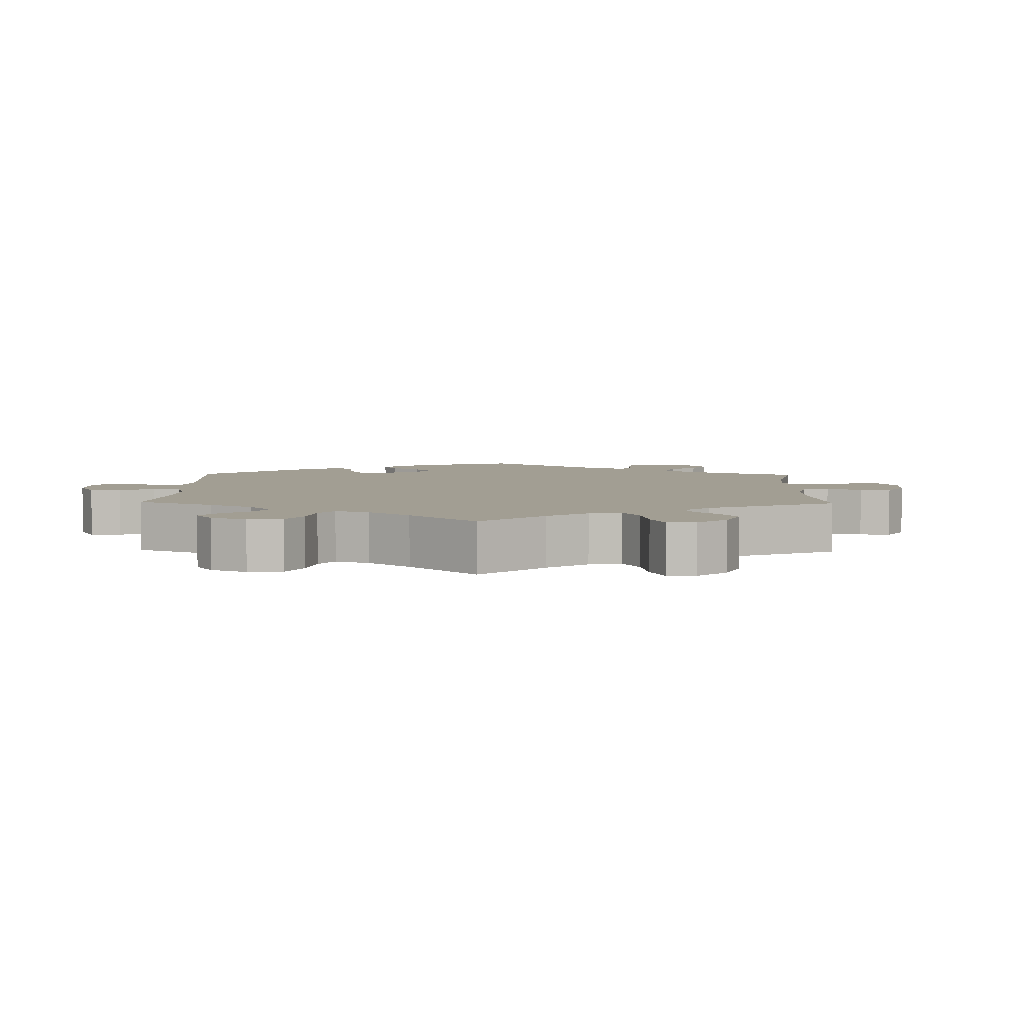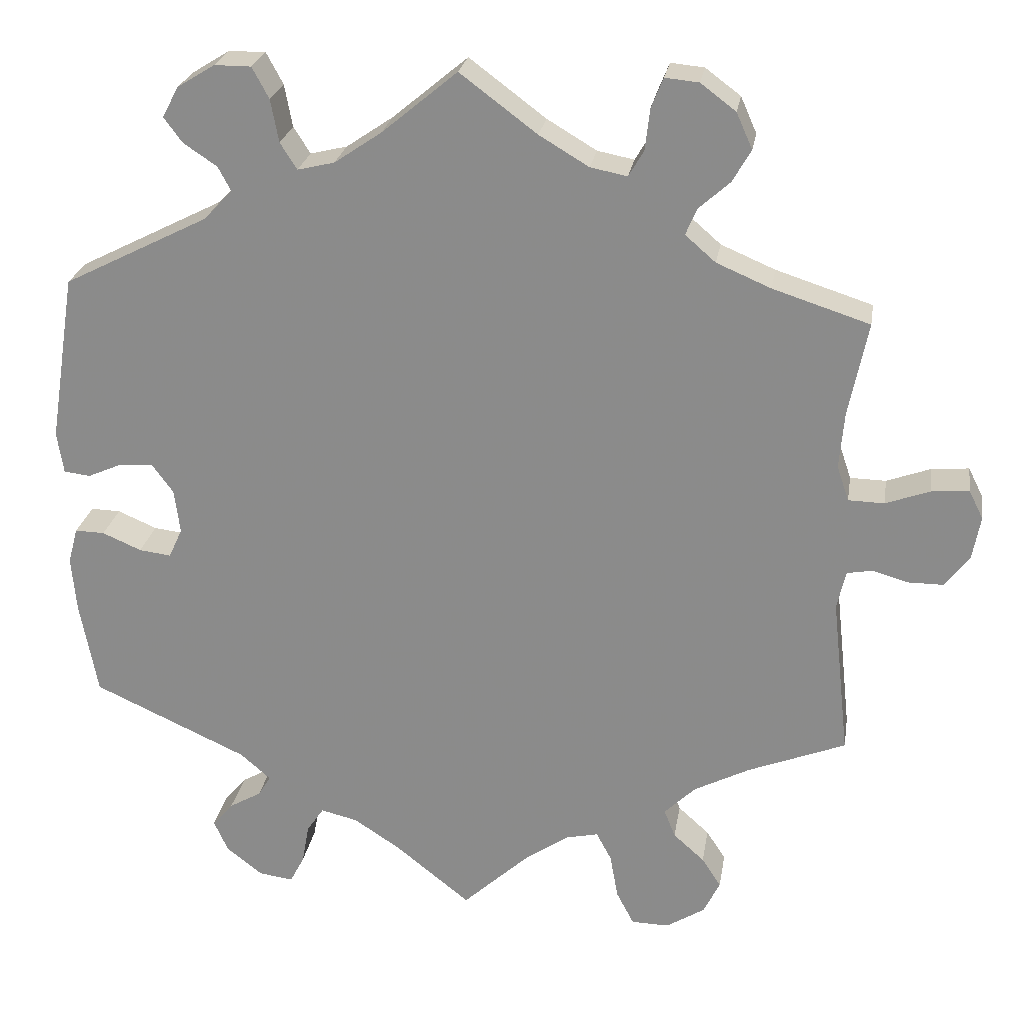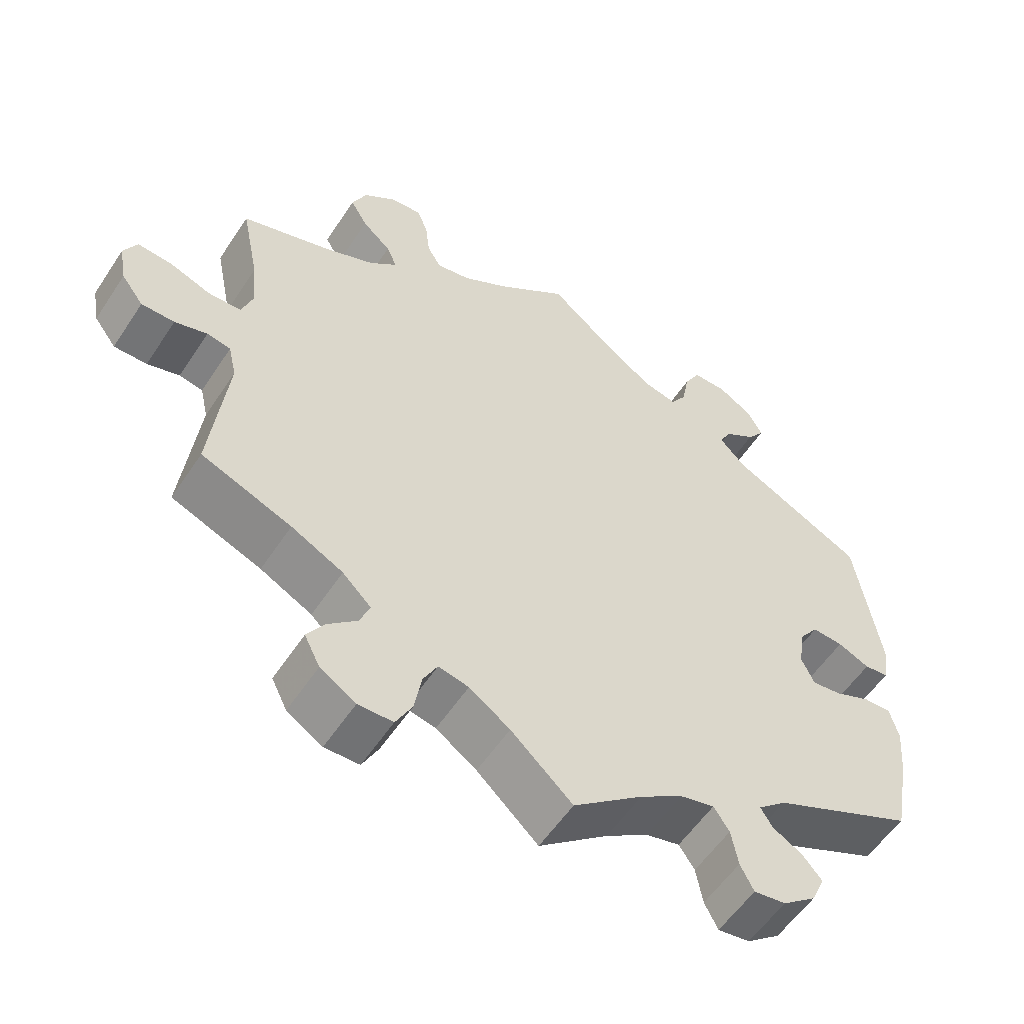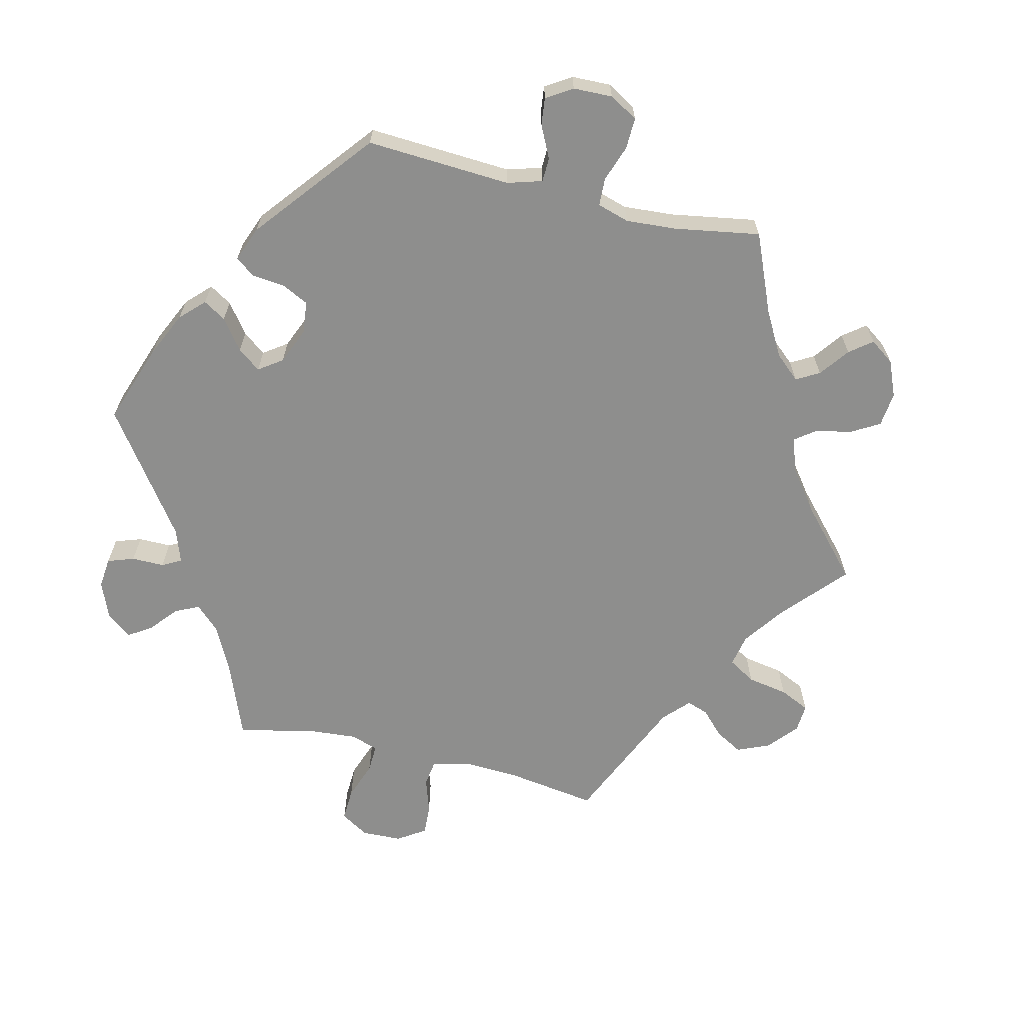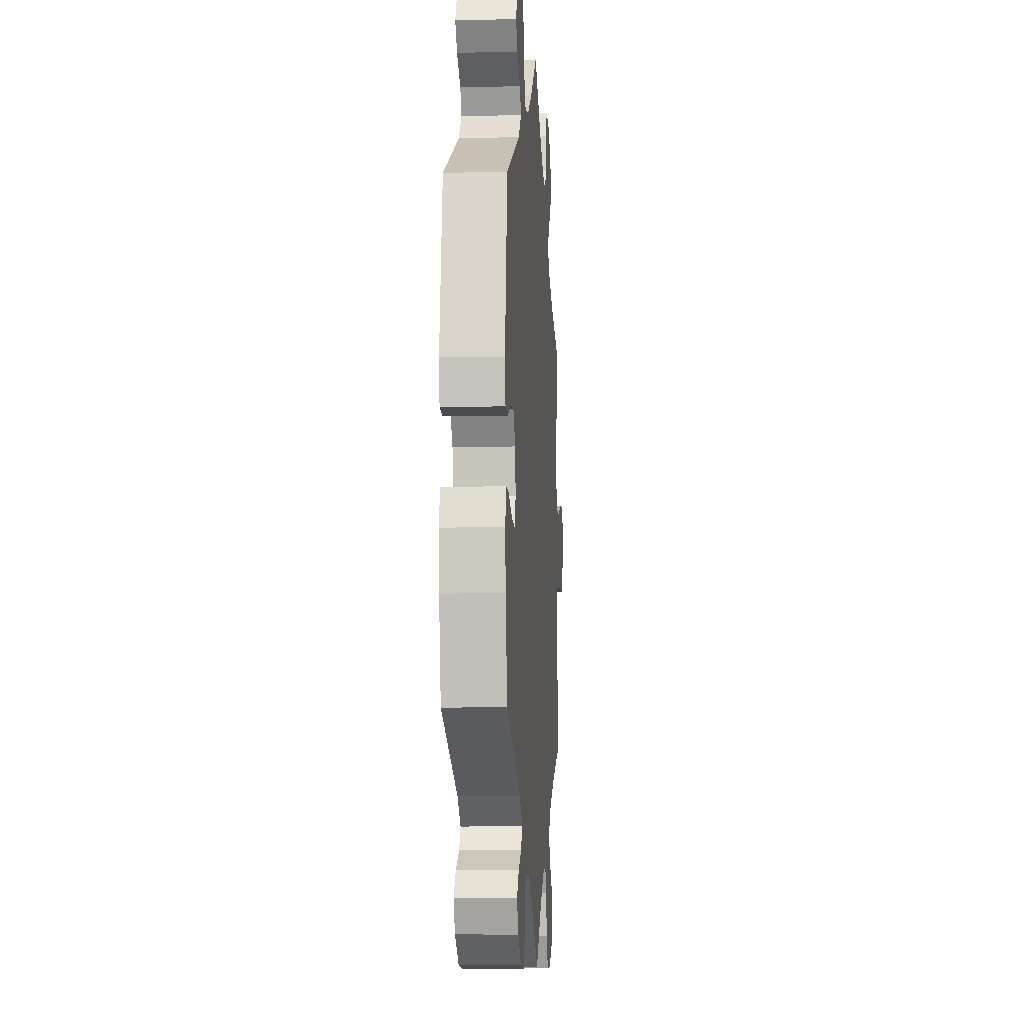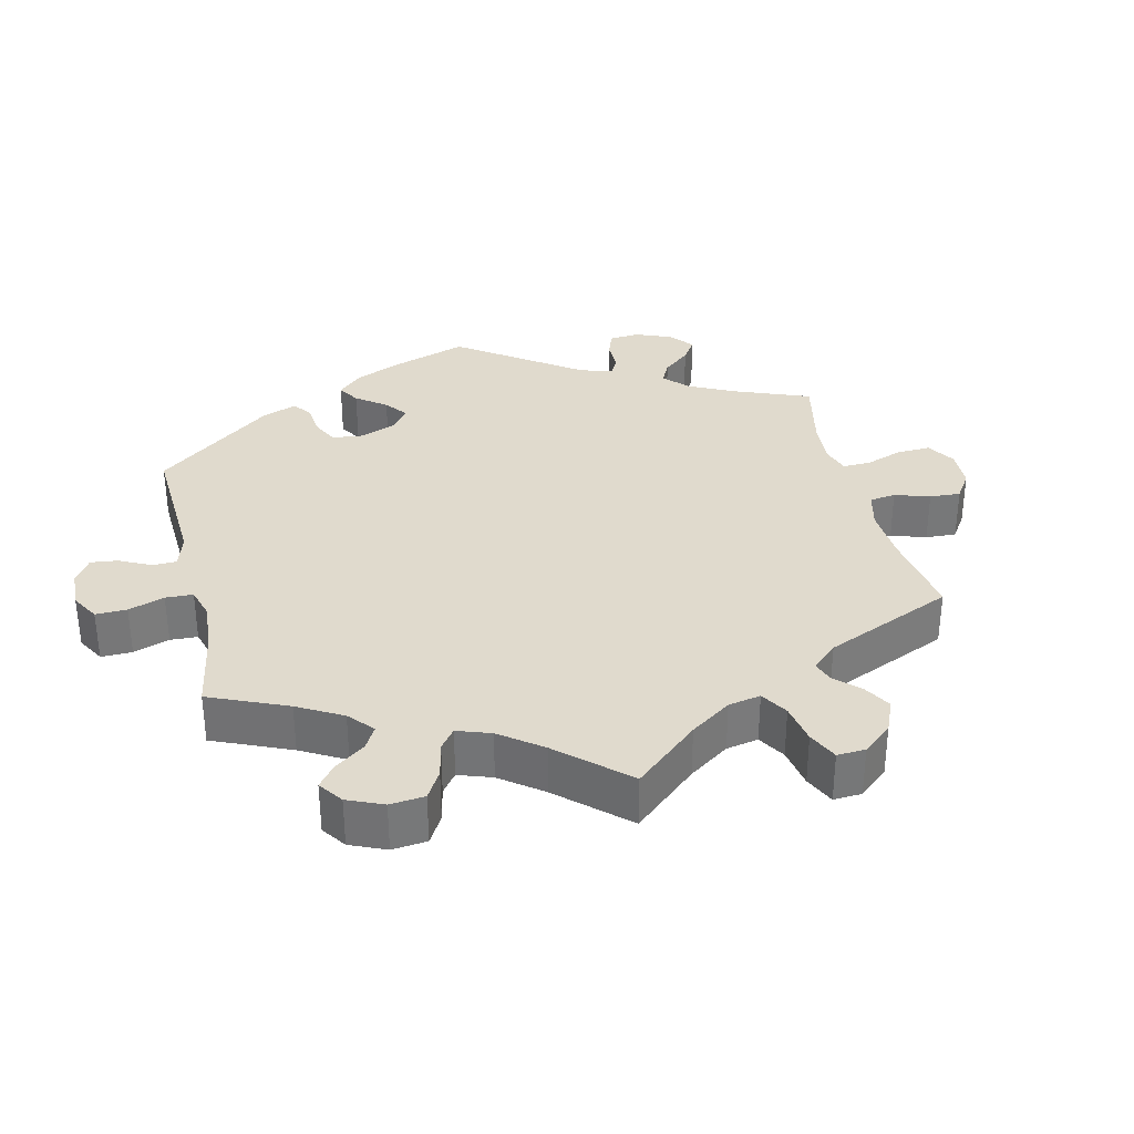
<metadata>
{"format":"obj","ext":"obj","renderer":"f3d","projection":"perspective","resolution":1024,"background":"white","views":[{"elev":5.1,"azim":61.3,"up":"+Y"},{"elev":24.5,"azim":9.1,"up":"+Z"},{"elev":-56.1,"azim":147.0,"up":"+Z"},{"elev":-64.8,"azim":-43.6,"up":"+Y"},{"elev":-7.9,"azim":-85.9,"up":"+Z"},{"elev":33.1,"azim":46.8,"up":"+Y"}]}
</metadata>
<code>
v 0.477 0.07 0.172
v 0.471 0.07 0.102
v 0.486 0.07 0.058
v 0.531 0.07 0.057
v 0.586 0.07 0.077
v 0.633 0.07 0.081
v 0.651 0.07 0.045
v 0.641 0.07 -0.009
v 0.611 0.07 -0.049
v 0.566 0.07 -0.049
v 0.522 0.07 -0.036
v 0.49 0.07 -0.042
v 0.479 0.07 -0.09
v 0.501 0.07 -0.289
v 0.379 0.07 -0.337
v 0.309 0.07 -0.373
v 0.27 0.07 -0.411
v 0.284 0.07 -0.446
v 0.323 0.07 -0.481
v 0.347 0.07 -0.518
v 0.326 0.07 -0.56
v 0.278 0.07 -0.59
v 0.231 0.07 -0.589
v 0.209 0.07 -0.547
v 0.199 0.07 -0.491
v 0.18 0.07 -0.455
v 0.139 0.07 -0.464
v 0.084 0.07 -0.502
v 0.001 0.07 -0.578
v -0.093 0.07 -0.503
v -0.151 0.07 -0.465
v -0.197 0.07 -0.454
v -0.218 0.07 -0.485
v -0.227 0.07 -0.535
v -0.245 0.07 -0.57
v -0.288 0.07 -0.564
v -0.333 0.07 -0.529
v -0.351 0.07 -0.489
v -0.325 0.07 -0.459
v -0.285 0.07 -0.436
v -0.269 0.07 -0.41
v -0.307 0.07 -0.377
v -0.5 0.07 -0.289
v -0.522 0.07 -0.171
v -0.528 0.07 -0.102
v -0.516 0.07 -0.057
v -0.479 0.07 -0.058
v -0.43 0.07 -0.079
v -0.39 0.07 -0.084
v -0.373 0.07 -0.047
v -0.38 0.07 0.008
v -0.407 0.07 0.045
v -0.449 0.07 0.042
v -0.492 0.07 0.023
v -0.525 0.07 0.027
v -0.533 0.07 0.079
v -0.5 0.07 0.289
v -0.318 0.07 0.381
v -0.283 0.07 0.418
v -0.299 0.07 0.448
v -0.341 0.07 0.476
v -0.364 0.07 0.507
v -0.344 0.07 0.545
v -0.297 0.07 0.574
v -0.251 0.07 0.574
v -0.23 0.07 0.535
v -0.22 0.07 0.482
v -0.199 0.07 0.449
v -0.153 0.07 0.46
v -0.094 0.07 0.5
v 0 0.07 0.578
v 0.096 0.07 0.506
v 0.158 0.07 0.469
v 0.204 0.07 0.46
v 0.223 0.07 0.492
v 0.229 0.07 0.544
v 0.244 0.07 0.581
v 0.286 0.07 0.577
v 0.33 0.07 0.544
v 0.35 0.07 0.499
v 0.327 0.07 0.459
v 0.288 0.07 0.424
v 0.274 0.07 0.391
v 0.312 0.07 0.358
v 0.38 0.07 0.329
v 0.501 0.07 0.29
v 0.477 0 0.172
v 0.471 0 0.102
v 0.486 0 0.058
v 0.531 0 0.057
v 0.586 0 0.077
v 0.633 0 0.081
v 0.651 0 0.045
v 0.641 0 -0.009
v 0.611 0 -0.049
v 0.566 0 -0.049
v 0.522 0 -0.036
v 0.49 0 -0.042
v 0.479 0 -0.09
v 0.501 0 -0.289
v 0.379 0 -0.337
v 0.309 0 -0.373
v 0.27 0 -0.411
v 0.284 0 -0.446
v 0.323 0 -0.481
v 0.347 0 -0.518
v 0.326 0 -0.56
v 0.278 0 -0.59
v 0.231 0 -0.589
v 0.209 0 -0.547
v 0.199 0 -0.491
v 0.18 0 -0.455
v 0.139 0 -0.464
v 0.084 0 -0.502
v 0.001 0 -0.578
v -0.093 0 -0.503
v -0.151 0 -0.465
v -0.197 0 -0.454
v -0.218 0 -0.485
v -0.227 0 -0.535
v -0.245 0 -0.57
v -0.288 0 -0.564
v -0.333 0 -0.529
v -0.351 0 -0.489
v -0.325 0 -0.459
v -0.285 0 -0.436
v -0.269 0 -0.41
v -0.307 0 -0.377
v -0.5 0 -0.289
v -0.522 0 -0.171
v -0.528 0 -0.102
v -0.516 0 -0.057
v -0.479 0 -0.058
v -0.43 0 -0.079
v -0.39 0 -0.084
v -0.373 0 -0.047
v -0.38 0 0.008
v -0.407 0 0.045
v -0.449 0 0.042
v -0.492 0 0.023
v -0.525 0 0.027
v -0.533 0 0.079
v -0.5 0 0.289
v -0.318 0 0.381
v -0.283 0 0.418
v -0.299 0 0.448
v -0.341 0 0.476
v -0.364 0 0.507
v -0.344 0 0.545
v -0.297 0 0.574
v -0.251 0 0.574
v -0.23 0 0.535
v -0.22 0 0.482
v -0.199 0 0.449
v -0.153 0 0.46
v -0.094 0 0.5
v 0 0 0.578
v 0.096 0 0.506
v 0.158 0 0.469
v 0.204 0 0.46
v 0.223 0 0.492
v 0.229 0 0.544
v 0.244 0 0.581
v 0.286 0 0.577
v 0.33 0 0.544
v 0.35 0 0.499
v 0.327 0 0.459
v 0.288 0 0.424
v 0.274 0 0.391
v 0.312 0 0.358
v 0.38 0 0.329
v 0.501 0 0.29
f 85 86 1
f 84 85 1 2
f 83 84 2 3
f 79 80 81 82
f 79 82 83
f 78 79 83
f 75 76 77 78
f 74 75 78 83
f 73 74 83 3
f 70 71 72
f 69 70 72 73
f 68 69 73 3
f 64 65 66 67
f 64 67 68
f 63 64 68
f 60 61 62 63
f 59 60 63 68
f 58 59 68 3
f 56 57 58 3
f 53 54 55 56
f 52 53 56
f 45 46 47 48
f 45 48 49
f 42 43 44 45
f 41 42 45 49
f 37 38 39 40
f 37 40 41
f 36 37 41
f 33 34 35 36
f 32 33 36 41
f 31 32 41 49
f 28 29 30
f 27 28 30 31
f 26 27 31 49
f 22 23 24 25
f 22 25 26
f 21 22 26
f 18 19 20 21
f 17 18 21 26
f 16 17 26 49
f 13 14 15
f 12 13 15 16
f 8 9 10 11
f 8 11 12
f 7 8 12
f 4 5 6 7
f 4 7 12
f 52 56 3 4
f 51 52 4 12
f 50 51 12 16
f 16 49 50
f 87 172 171
f 88 87 171 170
f 89 88 170 169
f 168 167 166 165
f 169 168 165
f 169 165 164
f 164 163 162 161
f 169 164 161 160
f 89 169 160 159
f 158 157 156
f 159 158 156 155
f 89 159 155 154
f 153 152 151 150
f 154 153 150
f 154 150 149
f 149 148 147 146
f 154 149 146 145
f 89 154 145 144
f 89 144 143 142
f 142 141 140 139
f 142 139 138
f 134 133 132 131
f 135 134 131
f 131 130 129 128
f 135 131 128 127
f 126 125 124 123
f 127 126 123
f 127 123 122
f 122 121 120 119
f 127 122 119 118
f 135 127 118 117
f 116 115 114
f 117 116 114 113
f 135 117 113 112
f 111 110 109 108
f 112 111 108
f 112 108 107
f 107 106 105 104
f 112 107 104 103
f 135 112 103 102
f 101 100 99
f 102 101 99 98
f 97 96 95 94
f 98 97 94
f 98 94 93
f 93 92 91 90
f 98 93 90
f 90 89 142 138
f 98 90 138 137
f 102 98 137 136
f 136 135 102
f 1 87 88 2
f 2 88 89 3
f 3 89 90 4
f 4 90 91 5
f 5 91 92 6
f 6 92 93 7
f 7 93 94 8
f 8 94 95 9
f 9 95 96 10
f 10 96 97 11
f 11 97 98 12
f 12 98 99 13
f 13 99 100 14
f 14 100 101 15
f 15 101 102 16
f 16 102 103 17
f 17 103 104 18
f 18 104 105 19
f 19 105 106 20
f 20 106 107 21
f 21 107 108 22
f 22 108 109 23
f 23 109 110 24
f 24 110 111 25
f 25 111 112 26
f 26 112 113 27
f 27 113 114 28
f 28 114 115 29
f 29 115 116 30
f 30 116 117 31
f 31 117 118 32
f 32 118 119 33
f 33 119 120 34
f 34 120 121 35
f 35 121 122 36
f 36 122 123 37
f 37 123 124 38
f 38 124 125 39
f 39 125 126 40
f 40 126 127 41
f 41 127 128 42
f 42 128 129 43
f 43 129 130 44
f 44 130 131 45
f 45 131 132 46
f 46 132 133 47
f 47 133 134 48
f 48 134 135 49
f 49 135 136 50
f 50 136 137 51
f 51 137 138 52
f 52 138 139 53
f 53 139 140 54
f 54 140 141 55
f 55 141 142 56
f 56 142 143 57
f 57 143 144 58
f 58 144 145 59
f 59 145 146 60
f 60 146 147 61
f 61 147 148 62
f 62 148 149 63
f 63 149 150 64
f 64 150 151 65
f 65 151 152 66
f 66 152 153 67
f 67 153 154 68
f 68 154 155 69
f 69 155 156 70
f 70 156 157 71
f 71 157 158 72
f 72 158 159 73
f 73 159 160 74
f 74 160 161 75
f 75 161 162 76
f 76 162 163 77
f 77 163 164 78
f 78 164 165 79
f 79 165 166 80
f 80 166 167 81
f 81 167 168 82
f 82 168 169 83
f 83 169 170 84
f 84 170 171 85
f 85 171 172 86
f 86 172 87 1

</code>
